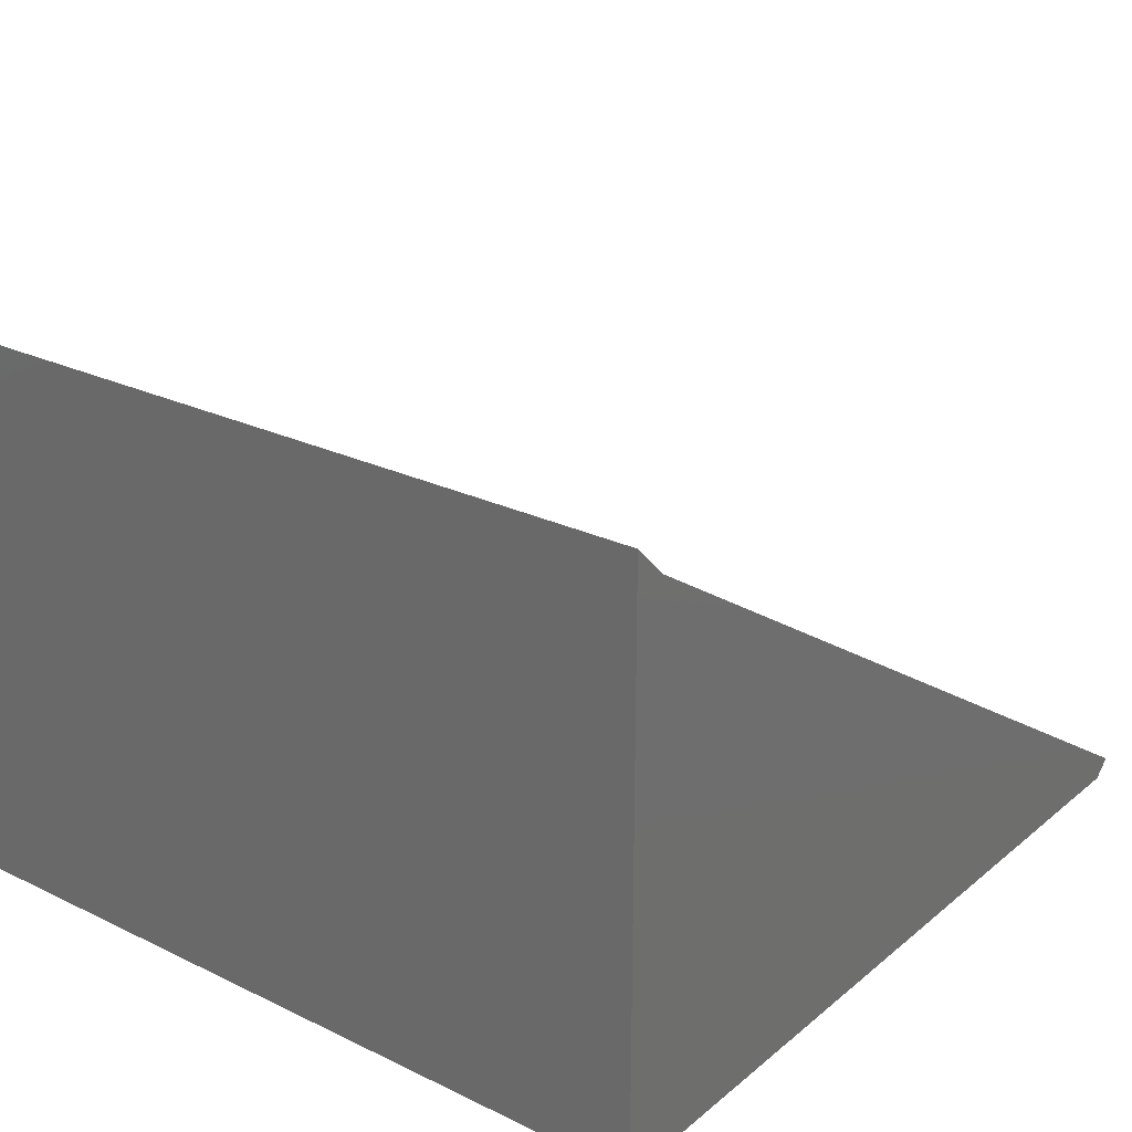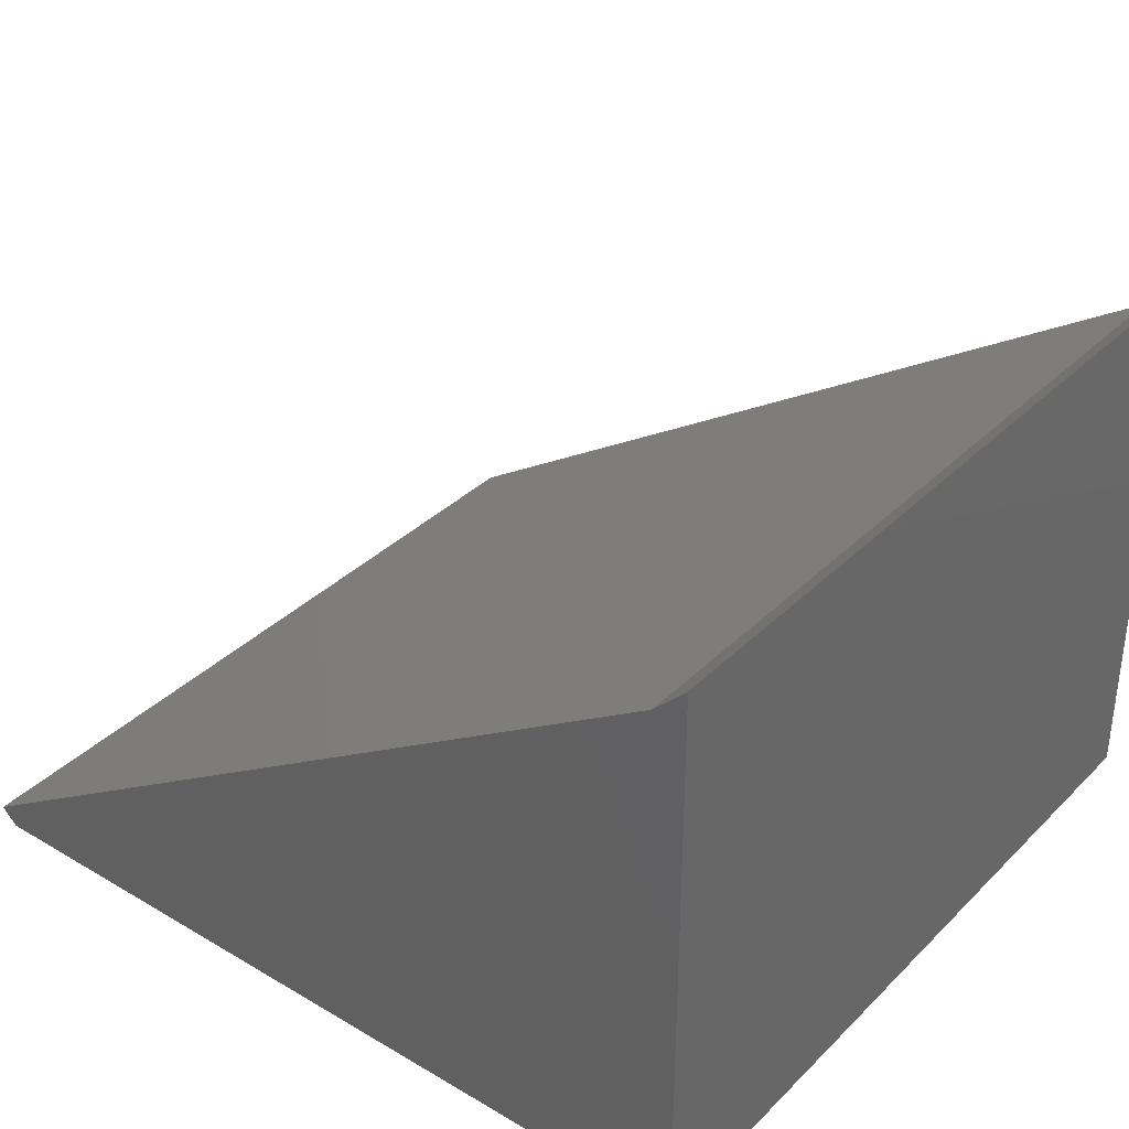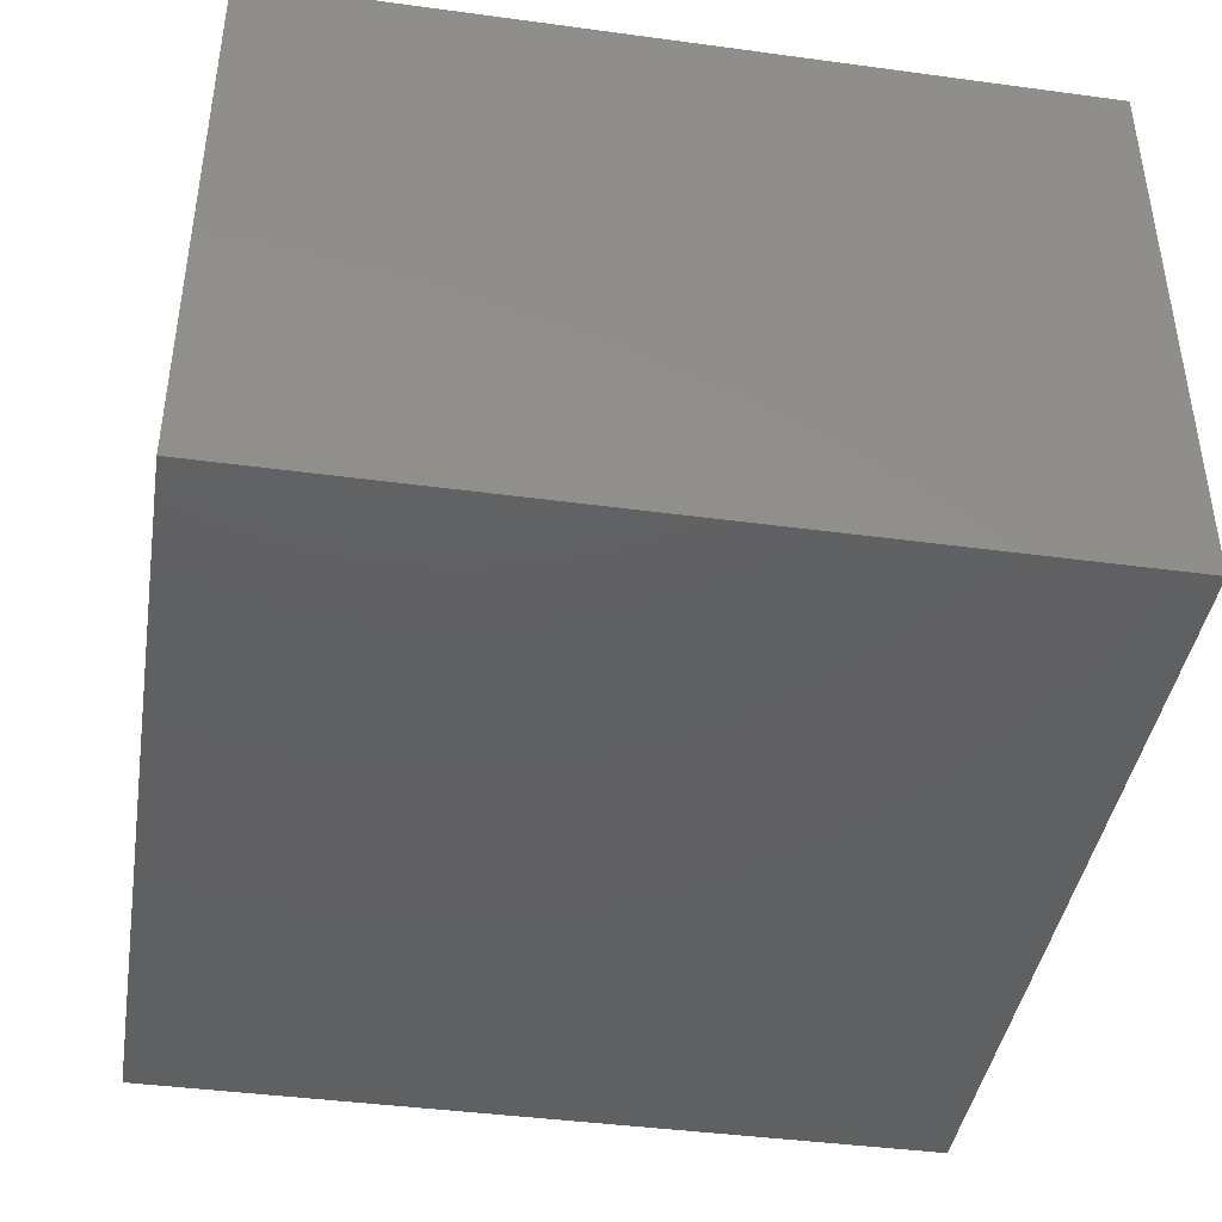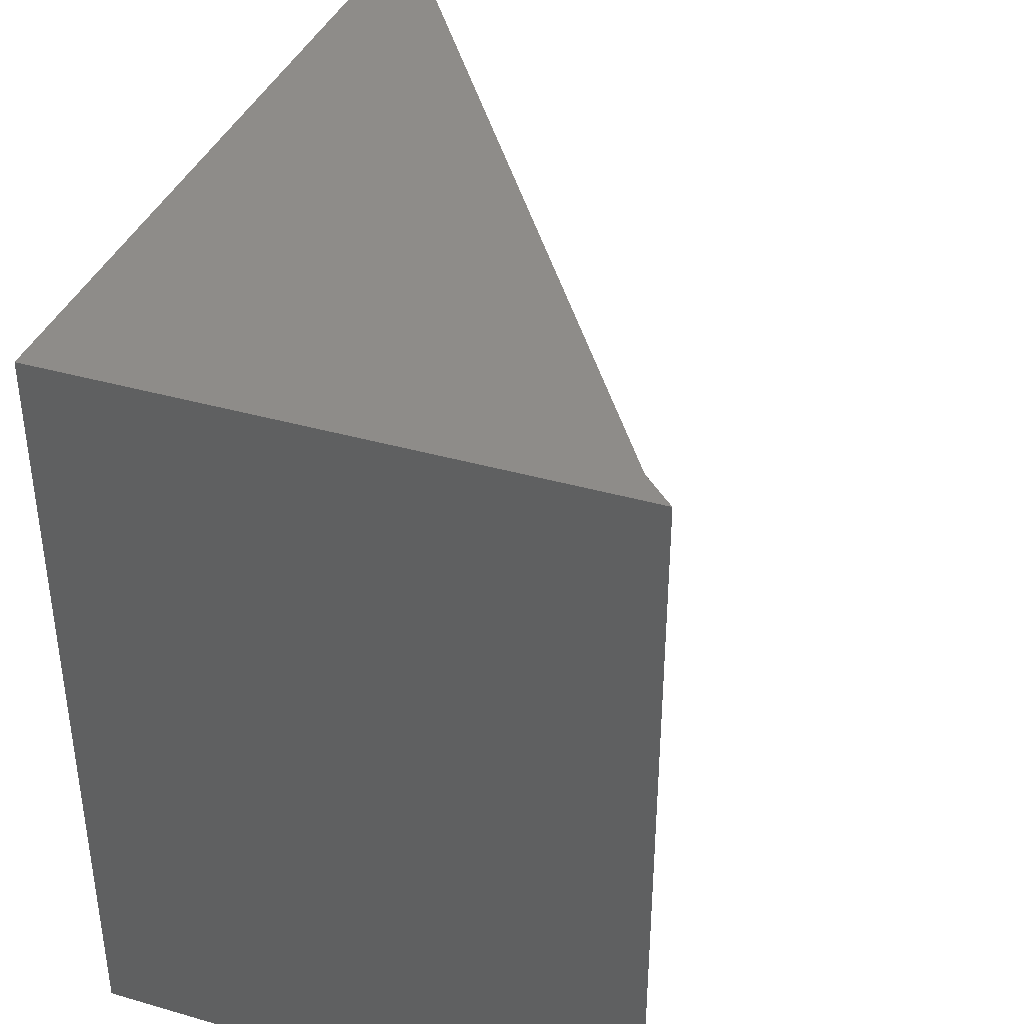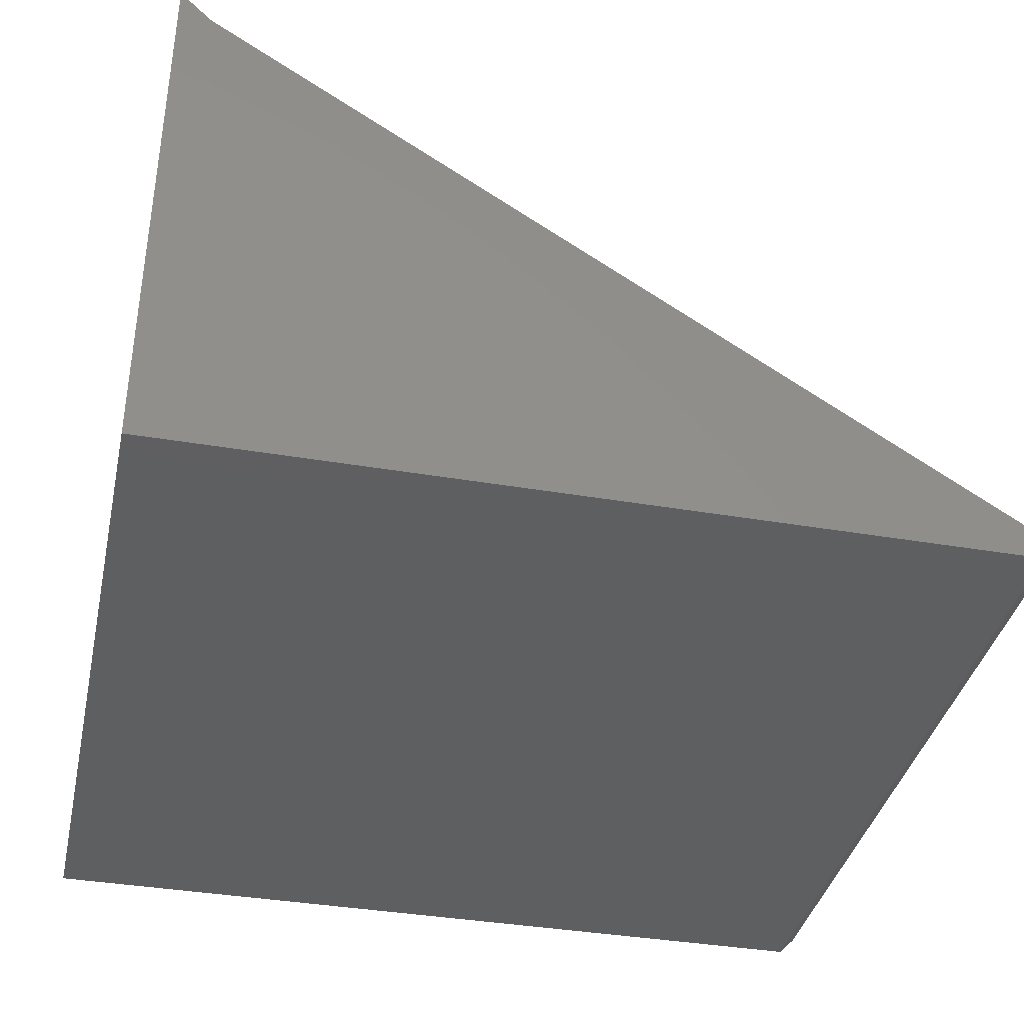
<metadata>
{"format":"stl","ext":"stl","renderer":"f3d","projection":"perspective","resolution":1024,"background":"white","views":[{"elev":25.2,"azim":-52.2,"up":"+Z"},{"elev":34.9,"azim":-142.0,"up":"+Z"},{"elev":-42.0,"azim":-99.2,"up":"+Z"},{"elev":38.2,"azim":-70.0,"up":"+Y"},{"elev":-37.8,"azim":-12.3,"up":"+Z"}]}
</metadata>
<code>
# stl→obj: 24 verts, 32 faces
v -0.06649 -0.01587 -0.02663
v -1.002 -0.8889 -0.02663
v -1.002 -0.01587 -0.02663
v -0.06649 -0.8889 -0.02663
v -1.002 -0.8889 0.6153
v -1.002 -0.01587 0.6153
v -0.04815 -0.01587 -0.008289
v -0.04815 -0.8889 -0.008289
v -1.002 0 -0.02663
v -0.06649 0 -0.02663
v -0.9836 -0.8889 0.597
v -0.9653 -0.8889 0.5787
v -0.9836 -0.01587 0.597
v -1.002 0 0.6153
v -0.9653 -0.01587 0.5787
v -0.04815 0 -0.008289
v -0.9836 -4.51e-17 0.597
v -0.9653 -4.51e-17 0.5787
v -1.002 -4.51e-17 -0.02663
v -1.002 -4.51e-17 0.6153
v -0.06649 -4.51e-17 -0.02663
v -0.04815 -4.51e-17 -0.008289
v -0.9836 0 0.597
v -0.9653 0 0.5787
f 1 2 3
f 1 4 2
f 3 5 6
f 3 2 5
f 7 4 1
f 7 8 4
f 1 3 9
f 1 9 10
f 11 2 12
f 5 2 11
f 4 12 2
f 8 12 4
f 6 11 13
f 6 5 11
f 3 6 14
f 3 14 9
f 15 8 7
f 15 12 8
f 7 1 10
f 7 10 16
f 17 18 19
f 20 17 19
f 21 19 18
f 22 21 18
f 13 12 15
f 13 11 12
f 6 13 23
f 6 23 14
f 15 7 16
f 15 16 24
f 13 15 24
f 13 24 23

</code>
